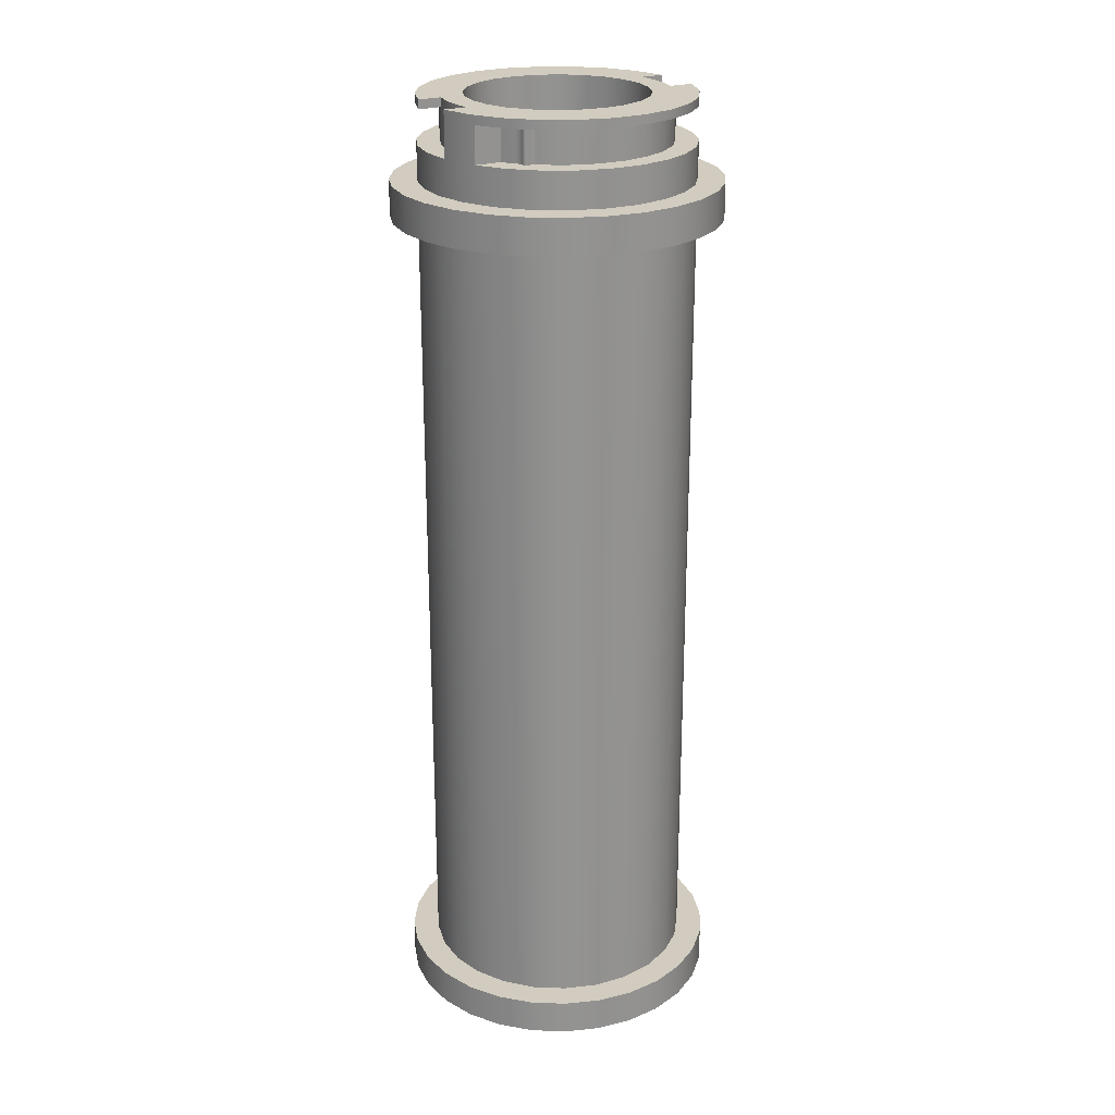
<metadata>
{"format":"obj","ext":"obj","renderer":"f3d","projection":"perspective","resolution":1024,"background":"white","views":[{"elev":23.8,"azim":151.3,"up":"+Z"}]}
</metadata>
<code>
g Body1
v -10 -0 86
v -9.659 -2.588 86
v -8.66 -5 86
v -7.071 -7.071 86
v -5 -8.66 86
v -2.588 -9.659 86
v 0 -10 86
v 2.588 -9.659 86
v 5 -8.66 86
v 7.071 -7.071 86
v 8.66 -5 86
v 9.659 -2.588 86
v 10 0 86
v 9.659 2.588 86
v 8.66 5 86
v 7.071 7.071 86
v 5 8.66 86
v 2.588 9.659 86
v 0 10 86
v -2.588 9.659 86
v -5 8.66 86
v -7.071 7.071 86
v -8.66 5 86
v -9.659 2.588 86
v -13 -0 86
v -12.56 3.365 86
v -11.26 6.5 86
v -9.192 9.192 86
v -6.5 11.26 86
v -3.365 12.56 86
v 0 13 86
v 3.365 12.56 86
v 6.5 11.26 86
v 9.192 9.192 86
v 11.26 6.5 86
v 12.56 3.365 86
v 13 0 86
v 12.56 -3.365 86
v 11.26 -6.5 86
v 9.192 -9.192 86
v 6.5 -11.26 86
v 3.365 -12.56 86
v 0 -13 86
v -3.365 -12.56 86
v -6.5 -11.26 86
v -9.192 -9.192 86
v -11.26 -6.5 86
v -12.56 -3.365 86
v 9.372 8.272 102
v 9.182 8.541 102
v 9.056 8.846 102
v 8.999 9.172 102
v 8.999 9.172 106
v 9.056 8.846 106
v 9.182 8.541 106
v 9.372 8.272 106
v 9.718 7.862 102
v 10.05 7.438 102
v 10.36 7 102
v 13.27 7 102
v 11.24 9.932 102
v 8.581 12.3 102
v 5.437 13.98 102
v 1.986 14.87 102
v -1.577 14.92 102
v -5.051 14.12 102
v -8.24 12.53 102
v -10.96 10.24 102
v -13.07 7.362 102
v -14.44 4.071 102
v -14.99 0.5513 102
v -14.7 -3 102
v -12.13 -3 102
v -12.5 0.07057 102
v -12.1 3.137 102
v -10.96 6.011 102
v -9.149 8.518 102
v -6.778 10.5 102
v -3.992 11.85 102
v -0.9626 12.46 102
v 2.126 12.32 102
v 5.085 11.42 102
v 7.732 9.821 102
v 8.012 9.647 102
v 8.323 9.538 102
v 8.65 9.5 102
v 8.651 9.5 102
v 8.651 9.5 102
v 8.652 9.5 102
v 8.739 9.489 102
v 8.82 9.456 102
v 8.89 9.404 102
v 8.946 9.337 102
v 8.983 9.258 102
v 9.718 7.862 106
v 10.05 7.438 106
v 10.36 7 106
v 8.65 9.5 106
v 8.651 9.5 106
v 8.651 9.5 106
v 8.652 9.5 106
v 7.732 9.821 106
v 8.012 9.647 106
v 8.323 9.538 106
v 8.983 9.258 106
v 8.946 9.337 106
v 8.89 9.404 106
v 8.82 9.456 106
v 8.739 9.489 106
v 5.069 11.43 106
v 2.091 12.32 106
v -1.015 12.46 106
v -4.059 11.82 106
v -6.852 10.45 106
v -9.221 8.44 106
v -11.02 5.903 106
v -12.13 3 106
v -14.7 3 106
v -13.53 6.482 106
v -11.55 9.575 106
v -8.874 12.09 106
v -5.669 13.89 106
v -2.124 14.85 106
v 1.548 14.92 106
v 5.127 14.1 106
v 8.399 12.43 106
v 11.17 10.01 106
v 13.27 7 106
v -12.13 -3 107
v -12.46 -1.009 107
v -12.46 1.009 107
v -12.13 3 107
v -8.65 -9.5 106
v -8.651 -9.5 106
v -8.651 -9.5 106
v -8.652 -9.5 106
v -8.652 -9.5 102
v -8.651 -9.5 102
v -8.651 -9.5 102
v -8.65 -9.5 102
v -8.323 -9.538 102
v -8.012 -9.647 102
v -7.732 -9.821 102
v -7.732 -9.821 106
v -8.012 -9.647 106
v -8.323 -9.538 106
v -5.069 -11.43 106
v -2.091 -12.32 106
v 1.015 -12.46 106
v 4.059 -11.82 106
v 6.852 -10.45 106
v 9.221 -8.44 106
v 11.02 -5.903 106
v 12.13 -3 106
v 14.7 -3 106
v 13.53 -6.482 106
v 11.55 -9.575 106
v 8.874 -12.09 106
v 5.669 -13.89 106
v 2.124 -14.85 106
v -1.548 -14.92 106
v -5.127 -14.1 106
v -8.399 -12.43 106
v -11.17 -10.01 106
v -13.27 -7 106
v -10.36 -7 106
v -10.05 -7.438 106
v -9.718 -7.862 106
v -9.372 -8.272 106
v -9.182 -8.541 106
v -9.056 -8.846 106
v -8.999 -9.172 106
v -8.983 -9.258 106
v -8.946 -9.337 106
v -8.89 -9.404 106
v -8.82 -9.456 106
v -8.739 -9.489 106
v -5.085 -11.42 102
v -2.126 -12.32 102
v 0.9626 -12.46 102
v 3.992 -11.85 102
v 6.778 -10.5 102
v 9.149 -8.518 102
v 10.96 -6.011 102
v 12.1 -3.137 102
v 12.5 -0.07057 102
v 12.13 3 102
v 12.13 3 107
v 12.46 1.009 107
v 12.46 -1.009 107
v 12.13 -3 107
v -9.372 -8.272 102
v -9.182 -8.541 102
v -9.056 -8.846 102
v -8.999 -9.172 102
v -8.739 -9.489 102
v -8.82 -9.456 102
v -8.89 -9.404 102
v -8.946 -9.337 102
v -8.983 -9.258 102
v -9.718 -7.862 102
v -10.05 -7.438 102
v -10.36 -7 102
v -13.27 -7 102
v -11.24 -9.932 102
v -8.581 -12.3 102
v -5.437 -13.98 102
v -1.986 -14.87 102
v 1.577 -14.92 102
v 5.051 -14.12 102
v 8.24 -12.53 102
v 10.96 -10.24 102
v 13.07 -7.362 102
v 14.44 -4.071 102
v 14.99 -0.5513 102
v 14.7 3 102
v -14.7 3 107
v 14.7 -3 107
v -13.5 6.529 107
v -11.48 9.656 107
v -8.746 12.19 107
v -5.473 13.97 107
v -1.863 14.88 107
v 1.863 14.88 107
v 5.473 13.97 107
v 8.746 12.19 107
v 11.48 9.656 107
v 13.5 6.529 107
v 14.7 3 107
v 13.5 -6.529 107
v 11.48 -9.656 107
v 8.746 -12.19 107
v 5.473 -13.97 107
v 1.863 -14.88 107
v -1.863 -14.88 107
v -5.473 -13.97 107
v -8.746 -12.19 107
v -11.48 -9.656 107
v -13.5 -6.529 107
v -14.7 -3 107
v -15 -0 98
v -14.53 -3.73 98
v -13.14 -7.226 98
v -10.93 -10.27 98
v -8.037 -12.66 98
v -4.635 -14.27 98
v -0.9419 -14.97 98
v 2.811 -14.73 98
v 6.387 -13.57 98
v 9.561 -11.56 98
v 12.14 -8.817 98
v 13.95 -5.522 98
v 14.88 -1.88 98
v 14.88 1.88 98
v 13.95 5.522 98
v 12.14 8.817 98
v 9.561 11.56 98
v 6.387 13.57 98
v 2.811 14.73 98
v -0.9419 14.97 98
v -4.635 14.27 98
v -8.037 12.66 98
v -10.93 10.27 98
v -13.14 7.226 98
v -14.53 3.73 98
v -10 -0 107
v -9.659 2.588 107
v -8.66 5 107
v -7.071 7.071 107
v -5 8.66 107
v -2.588 9.659 107
v 0 10 107
v 2.588 9.659 107
v 5 8.66 107
v 7.071 7.071 107
v 8.66 5 107
v 9.659 2.588 107
v 10 0 107
v 9.659 -2.588 107
v 8.66 -5 107
v 7.071 -7.071 107
v 5 -8.66 107
v 2.588 -9.659 107
v 0 -10 107
v -2.588 -9.659 107
v -5 -8.66 107
v -7.071 -7.071 107
v -8.66 -5 107
v -9.659 -2.588 107
v -18 -0 98
v -17.55 -4.005 98
v -16.22 -7.81 98
v -14.07 -11.22 98
v -11.22 -14.07 98
v -7.81 -16.22 98
v -4.005 -17.55 98
v 0 -18 98
v 4.005 -17.55 98
v 7.81 -16.22 98
v 11.22 -14.07 98
v 14.07 -11.22 98
v 16.22 -7.81 98
v 17.55 -4.005 98
v 18 0 98
v 17.55 4.005 98
v 16.22 7.81 98
v 14.07 11.22 98
v 11.22 14.07 98
v 7.81 16.22 98
v 4.005 17.55 98
v 0 18 98
v -4.005 17.55 98
v -7.81 16.22 98
v -11.22 14.07 98
v -14.07 11.22 98
v -16.22 7.81 98
v -17.55 4.005 98
v -18 -0 94
v -17.55 4.005 94
v -16.22 7.81 94
v -14.07 11.22 94
v -11.22 14.07 94
v -7.81 16.22 94
v -4.005 17.55 94
v 0 18 94
v 4.005 17.55 94
v 7.81 16.22 94
v 11.22 14.07 94
v 14.07 11.22 94
v 16.22 7.81 94
v 17.55 4.005 94
v 18 0 94
v 17.55 -4.005 94
v 16.22 -7.81 94
v 14.07 -11.22 94
v 11.22 -14.07 94
v 7.81 -16.22 94
v 4.005 -17.55 94
v 0 -18 94
v -4.005 -17.55 94
v -7.81 -16.22 94
v -11.22 -14.07 94
v -14.07 -11.22 94
v -16.22 -7.81 94
v -17.55 -4.005 94
v -15 0 94
v -14.53 -3.73 94
v -13.14 -7.226 94
v -10.93 -10.27 94
v -8.037 -12.66 94
v -4.635 -14.27 94
v -0.9419 -14.97 94
v 2.811 -14.73 94
v 6.387 -13.57 94
v 9.561 -11.56 94
v 12.14 -8.817 94
v 13.95 -5.522 94
v 14.88 -1.88 94
v 14.88 1.88 94
v 13.95 5.522 94
v 12.14 8.817 94
v 9.561 11.56 94
v 6.387 13.57 94
v 2.811 14.73 94
v -0.9419 14.97 94
v -4.635 14.27 94
v -8.037 12.66 94
v -10.93 10.27 94
v -13.14 7.226 94
v -14.53 3.73 94
v -15 0 4
v -14.53 -3.73 4
v -13.14 -7.226 4
v -10.93 -10.27 4
v -8.037 -12.66 4
v -4.635 -14.27 4
v -0.9419 -14.97 4
v 2.811 -14.73 4
v 6.387 -13.57 4
v 9.561 -11.56 4
v 12.14 -8.817 4
v 13.95 -5.522 4
v 14.88 -1.88 4
v 14.88 1.88 4
v 13.95 5.522 4
v 12.14 8.817 4
v 9.561 11.56 4
v 6.387 13.57 4
v 2.811 14.73 4
v -0.9419 14.97 4
v -4.635 14.27 4
v -8.037 12.66 4
v -10.93 10.27 4
v -13.14 7.226 4
v -14.53 3.73 4
v -13 -0 4
v -12.56 3.365 4
v -11.26 6.5 4
v -9.192 9.192 4
v -6.5 11.26 4
v -3.365 12.56 4
v 0 13 4
v 3.365 12.56 4
v 6.5 11.26 4
v 9.192 9.192 4
v 11.26 6.5 4
v 12.56 3.365 4
v 13 0 4
v 12.56 -3.365 4
v 11.26 -6.5 4
v 9.192 -9.192 4
v 6.5 -11.26 4
v 3.365 -12.56 4
v 0 -13 4
v -3.365 -12.56 4
v -6.5 -11.26 4
v -9.192 -9.192 4
v -11.26 -6.5 4
v -12.56 -3.365 4
v -18 -0 4
v -17.55 -4.005 4
v -16.22 -7.81 4
v -14.07 -11.22 4
v -11.22 -14.07 4
v -7.81 -16.22 4
v -4.005 -17.55 4
v 0 -18 4
v 4.005 -17.55 4
v 7.81 -16.22 4
v 11.22 -14.07 4
v 14.07 -11.22 4
v 16.22 -7.81 4
v 17.55 -4.005 4
v 18 0 4
v 17.55 4.005 4
v 16.22 7.81 4
v 14.07 11.22 4
v 11.22 14.07 4
v 7.81 16.22 4
v 4.005 17.55 4
v 0 18 4
v -4.005 17.55 4
v -7.81 16.22 4
v -11.22 14.07 4
v -14.07 11.22 4
v -16.22 7.81 4
v -17.55 4.005 4
v -18 -0 0
v -17.55 -4.005 0
v -16.22 -7.81 0
v -14.07 -11.22 0
v -11.22 -14.07 0
v -7.81 -16.22 0
v -4.005 -17.55 0
v 0 -18 0
v 4.005 -17.55 0
v 7.81 -16.22 0
v 11.22 -14.07 0
v 14.07 -11.22 0
v 16.22 -7.81 0
v 17.55 -4.005 0
v 18 0 0
v 17.55 4.005 0
v 16.22 7.81 0
v 14.07 11.22 0
v 11.22 14.07 0
v 7.81 16.22 0
v 4.005 17.55 0
v 0 18 0
v -4.005 17.55 0
v -7.81 16.22 0
v -11.22 14.07 0
v -14.07 11.22 0
v -16.22 7.81 0
v -17.55 4.005 0
f 2 48 1
f 1 48 25
f 1 25 24
f 24 25 26
f 24 26 23
f 23 26 27
f 23 27 22
f 22 27 28
f 22 28 21
f 21 28 29
f 21 29 20
f 20 29 30
f 20 30 19
f 19 30 31
f 19 31 32
f 2 3 48
f 48 3 47
f 47 3 4
f 47 4 46
f 46 4 5
f 46 5 45
f 45 5 6
f 45 6 44
f 44 6 7
f 44 7 43
f 43 7 42
f 42 7 8
f 42 8 41
f 41 8 9
f 41 9 40
f 40 9 10
f 40 10 39
f 39 10 11
f 39 11 38
f 38 11 12
f 38 12 37
f 37 12 13
f 37 13 14
f 37 14 36
f 36 14 15
f 36 15 35
f 35 15 16
f 35 16 34
f 34 16 17
f 34 17 33
f 33 17 18
f 33 18 32
f 32 18 19
f 56 49 55
f 55 49 50
f 55 50 54
f 54 50 51
f 54 51 53
f 53 51 52
f 94 52 61
f 61 52 51
f 61 51 50
f 50 49 61
f 61 49 57
f 61 57 60
f 60 57 58
f 60 58 59
f 62 90 61
f 61 90 91
f 61 91 92
f 63 82 62
f 62 82 83
f 62 83 90
f 90 83 89
f 89 83 84
f 89 84 85
f 82 63 81
f 81 63 64
f 81 64 80
f 80 64 65
f 80 65 66
f 80 66 79
f 79 66 67
f 79 67 78
f 78 67 68
f 78 68 77
f 77 68 69
f 77 69 76
f 76 69 70
f 76 70 75
f 75 70 71
f 75 71 74
f 74 71 72
f 74 72 73
f 86 87 85
f 85 87 88
f 85 88 89
f 92 93 61
f 61 93 94
f 49 56 57
f 57 56 95
f 57 95 58
f 58 95 96
f 58 96 59
f 59 96 97
f 99 87 98
f 98 87 86
f 98 86 104
f 104 86 85
f 104 85 103
f 103 85 84
f 103 84 102
f 102 84 83
f 87 99 88
f 88 99 100
f 88 100 89
f 89 100 101
f 95 56 127
f 127 56 55
f 127 55 54
f 54 53 127
f 127 53 105
f 127 105 106
f 106 107 127
f 127 107 108
f 127 108 109
f 127 109 102
f 102 109 101
f 102 101 103
f 103 101 104
f 104 101 100
f 104 100 99
f 99 98 104
f 127 102 126
f 126 102 110
f 126 110 125
f 125 110 111
f 125 111 124
f 124 111 112
f 124 112 123
f 123 112 122
f 122 112 113
f 122 113 121
f 121 113 114
f 121 114 120
f 120 114 115
f 120 115 119
f 119 115 116
f 119 116 117
f 117 118 119
f 127 128 95
f 95 128 96
f 96 128 97
f 83 82 102
f 102 82 110
f 110 82 81
f 110 81 111
f 111 81 80
f 111 80 112
f 112 80 79
f 112 79 113
f 113 79 78
f 113 78 114
f 114 78 77
f 114 77 115
f 115 77 76
f 115 76 116
f 116 76 75
f 116 75 117
f 117 75 131
f 117 131 132
f 75 74 131
f 131 74 130
f 130 74 73
f 130 73 129
f 134 139 133
f 133 139 140
f 133 140 146
f 146 140 141
f 146 141 145
f 145 141 142
f 145 142 144
f 144 142 143
f 139 134 138
f 138 134 135
f 138 135 137
f 137 135 136
f 133 146 134
f 134 146 135
f 135 146 136
f 136 146 145
f 136 145 144
f 147 163 144
f 144 163 164
f 144 164 177
f 177 164 176
f 176 164 175
f 175 164 174
f 174 164 173
f 173 164 172
f 172 164 171
f 171 164 170
f 170 164 169
f 169 164 168
f 168 164 165
f 168 165 167
f 167 165 166
f 163 147 162
f 162 147 148
f 162 148 161
f 161 148 149
f 161 149 160
f 160 149 159
f 159 149 150
f 159 150 158
f 158 150 151
f 158 151 157
f 157 151 152
f 157 152 156
f 156 152 153
f 156 153 155
f 155 153 154
f 177 136 144
f 143 178 144
f 144 178 147
f 147 178 179
f 147 179 148
f 148 179 180
f 148 180 149
f 149 180 181
f 149 181 150
f 150 181 182
f 150 182 151
f 151 182 183
f 151 183 152
f 152 183 184
f 152 184 153
f 153 184 185
f 153 185 154
f 154 185 190
f 154 190 191
f 185 186 190
f 190 186 189
f 189 186 187
f 189 187 188
f 169 192 170
f 170 192 193
f 170 193 171
f 171 193 194
f 171 194 172
f 172 194 195
f 178 143 206
f 206 143 142
f 206 142 141
f 140 139 141
f 141 139 138
f 141 138 137
f 141 137 206
f 206 137 196
f 206 196 197
f 206 197 205
f 205 197 198
f 205 198 199
f 199 200 205
f 205 200 195
f 205 195 194
f 194 193 205
f 205 193 192
f 205 192 201
f 201 202 205
f 205 202 204
f 204 202 203
f 206 207 178
f 178 207 179
f 179 207 208
f 179 208 180
f 180 208 209
f 180 209 181
f 181 209 210
f 181 210 211
f 181 211 182
f 182 211 212
f 182 212 183
f 183 212 213
f 183 213 184
f 184 213 214
f 184 214 185
f 185 214 215
f 185 215 186
f 186 215 216
f 186 216 187
f 192 169 201
f 201 169 168
f 201 168 202
f 202 168 167
f 202 167 203
f 203 167 166
f 137 136 196
f 196 136 177
f 196 177 197
f 197 177 176
f 197 176 198
f 198 176 175
f 198 175 199
f 199 175 174
f 199 174 200
f 200 174 173
f 200 173 195
f 195 173 172
f 53 52 105
f 105 52 94
f 105 94 106
f 106 94 93
f 106 93 107
f 107 93 92
f 107 92 108
f 108 92 91
f 108 91 109
f 109 91 90
f 109 90 101
f 101 90 89
f 118 117 217
f 217 117 132
f 155 154 218
f 218 154 191
f 118 217 119
f 119 217 219
f 119 219 120
f 120 219 220
f 120 220 121
f 121 220 221
f 121 221 122
f 122 221 222
f 122 222 123
f 123 222 223
f 123 223 124
f 124 223 224
f 124 224 125
f 125 224 225
f 125 225 126
f 126 225 226
f 126 226 127
f 127 226 227
f 127 227 128
f 128 227 228
f 128 228 60
f 60 228 255
f 60 255 256
f 228 229 255
f 255 229 216
f 255 216 254
f 254 216 215
f 254 215 253
f 253 215 214
f 253 214 252
f 252 214 213
f 252 213 251
f 251 213 212
f 251 212 250
f 250 212 211
f 250 211 249
f 249 211 210
f 249 210 248
f 248 210 209
f 248 209 247
f 247 209 208
f 247 208 246
f 246 208 207
f 246 207 245
f 245 207 206
f 245 206 244
f 244 206 205
f 244 205 243
f 243 205 204
f 243 204 242
f 242 204 239
f 242 239 240
f 204 165 239
f 239 165 238
f 238 165 164
f 238 164 237
f 237 164 163
f 237 163 236
f 236 163 162
f 236 162 235
f 235 162 161
f 235 161 234
f 234 161 160
f 234 160 233
f 233 160 159
f 233 159 232
f 232 159 158
f 232 158 231
f 231 158 157
f 231 157 230
f 230 157 156
f 230 156 218
f 218 156 155
f 240 72 242
f 242 72 241
f 241 72 71
f 241 71 265
f 265 71 70
f 265 70 264
f 264 70 69
f 264 69 263
f 263 69 68
f 263 68 67
f 263 67 262
f 262 67 66
f 262 66 261
f 261 66 65
f 261 65 260
f 260 65 64
f 260 64 259
f 259 64 63
f 259 63 258
f 258 63 62
f 258 62 257
f 257 62 61
f 257 61 256
f 256 61 60
f 217 132 219
f 219 132 268
f 219 268 220
f 220 268 269
f 220 269 221
f 221 269 270
f 221 270 222
f 222 270 271
f 222 271 223
f 223 271 272
f 223 272 224
f 224 272 273
f 224 273 225
f 225 273 274
f 225 274 226
f 226 274 275
f 226 275 227
f 227 275 276
f 227 276 228
f 228 276 188
f 228 188 229
f 268 132 267
f 267 132 131
f 267 131 266
f 266 131 130
f 266 130 289
f 289 130 129
f 289 129 288
f 288 129 239
f 288 239 238
f 129 240 239
f 288 238 287
f 287 238 237
f 287 237 286
f 286 237 236
f 286 236 285
f 285 236 235
f 285 235 284
f 284 235 234
f 284 234 283
f 283 234 233
f 283 233 282
f 282 233 232
f 282 232 281
f 281 232 231
f 281 231 280
f 280 231 230
f 280 230 191
f 191 230 218
f 280 191 279
f 279 191 190
f 279 190 278
f 278 190 189
f 278 189 277
f 277 189 188
f 277 188 276
f 60 59 128
f 128 59 97
f 204 203 165
f 165 203 166
f 73 72 129
f 129 72 240
f 187 216 188
f 188 216 229
f 24 267 1
f 1 267 266
f 1 266 2
f 2 266 289
f 2 289 3
f 3 289 288
f 3 288 4
f 4 288 287
f 4 287 5
f 5 287 286
f 5 286 6
f 6 286 285
f 6 285 7
f 7 285 284
f 7 284 8
f 8 284 283
f 8 283 9
f 9 283 282
f 9 282 10
f 10 282 281
f 10 281 11
f 11 281 280
f 11 280 12
f 12 280 279
f 12 279 13
f 13 279 278
f 13 278 14
f 14 278 277
f 14 277 15
f 15 277 276
f 15 276 16
f 16 276 275
f 16 275 17
f 17 275 274
f 17 274 18
f 18 274 273
f 18 273 19
f 19 273 272
f 19 272 20
f 20 272 271
f 20 271 21
f 21 271 270
f 21 270 22
f 22 270 269
f 22 269 23
f 23 269 268
f 23 268 24
f 24 268 267
f 317 290 241
f 241 290 291
f 241 291 242
f 242 291 292
f 242 292 243
f 243 292 293
f 243 293 244
f 244 293 294
f 244 294 245
f 245 294 295
f 245 295 246
f 246 295 296
f 246 296 247
f 247 296 297
f 247 297 248
f 248 297 298
f 248 298 249
f 249 298 299
f 249 299 300
f 249 300 250
f 250 300 301
f 250 301 251
f 251 301 302
f 251 302 252
f 252 302 303
f 252 303 253
f 253 303 304
f 253 304 254
f 254 304 305
f 254 305 255
f 255 305 306
f 255 306 256
f 256 306 307
f 256 307 257
f 257 307 308
f 257 308 258
f 258 308 309
f 258 309 310
f 258 310 259
f 259 310 311
f 259 311 260
f 260 311 312
f 260 312 261
f 261 312 313
f 261 313 262
f 262 313 314
f 262 314 263
f 263 314 315
f 263 315 264
f 264 315 316
f 264 316 265
f 265 316 317
f 265 317 241
f 345 318 346
f 346 318 319
f 346 319 370
f 370 319 320
f 370 320 369
f 369 320 321
f 369 321 368
f 368 321 322
f 368 322 367
f 367 322 323
f 367 323 366
f 366 323 324
f 366 324 365
f 365 324 325
f 365 325 364
f 364 325 326
f 364 326 363
f 363 326 327
f 363 327 328
f 363 328 362
f 362 328 329
f 362 329 361
f 361 329 330
f 361 330 360
f 360 330 331
f 360 331 359
f 359 331 332
f 359 332 358
f 358 332 333
f 358 333 357
f 357 333 334
f 357 334 356
f 356 334 335
f 356 335 355
f 355 335 336
f 355 336 354
f 354 336 337
f 354 337 338
f 354 338 353
f 353 338 339
f 353 339 352
f 352 339 340
f 352 340 351
f 351 340 341
f 351 341 350
f 350 341 342
f 350 342 349
f 349 342 343
f 349 343 348
f 348 343 344
f 348 344 347
f 347 344 345
f 347 345 346
f 317 319 290
f 290 319 318
f 290 318 291
f 291 318 345
f 291 345 292
f 292 345 344
f 292 344 293
f 293 344 343
f 293 343 294
f 294 343 342
f 294 342 295
f 295 342 341
f 295 341 296
f 296 341 340
f 296 340 297
f 297 340 339
f 297 339 298
f 298 339 338
f 298 338 299
f 299 338 337
f 299 337 300
f 300 337 336
f 300 336 301
f 301 336 335
f 301 335 302
f 302 335 334
f 302 334 303
f 303 334 333
f 303 333 304
f 304 333 332
f 304 332 305
f 305 332 331
f 305 331 306
f 306 331 330
f 306 330 307
f 307 330 329
f 307 329 308
f 308 329 328
f 308 328 309
f 309 328 327
f 309 327 310
f 310 327 326
f 310 326 311
f 311 326 325
f 311 325 312
f 312 325 324
f 312 324 313
f 313 324 323
f 313 323 314
f 314 323 322
f 314 322 315
f 315 322 321
f 315 321 316
f 316 321 320
f 316 320 317
f 317 320 319
f 372 347 371
f 371 347 346
f 371 346 395
f 395 346 370
f 395 370 394
f 394 370 369
f 394 369 393
f 393 369 368
f 393 368 392
f 392 368 367
f 392 367 391
f 391 367 366
f 391 366 390
f 390 366 365
f 390 365 389
f 389 365 364
f 389 364 388
f 388 364 363
f 388 363 387
f 387 363 362
f 387 362 386
f 386 362 361
f 386 361 385
f 385 361 360
f 385 360 384
f 384 360 359
f 384 359 383
f 383 359 358
f 383 358 382
f 382 358 357
f 382 357 381
f 381 357 356
f 381 356 380
f 380 356 355
f 380 355 379
f 379 355 354
f 379 354 378
f 378 354 353
f 378 353 377
f 377 353 352
f 377 352 376
f 376 352 351
f 376 351 375
f 375 351 350
f 375 350 374
f 374 350 349
f 374 349 373
f 373 349 348
f 373 348 372
f 372 348 347
f 48 419 25
f 25 419 396
f 25 396 26
f 26 396 397
f 26 397 27
f 27 397 398
f 27 398 28
f 28 398 399
f 28 399 29
f 29 399 400
f 29 400 30
f 30 400 401
f 30 401 31
f 31 401 402
f 31 402 32
f 32 402 403
f 32 403 33
f 33 403 404
f 33 404 34
f 34 404 405
f 34 405 35
f 35 405 406
f 35 406 36
f 36 406 407
f 36 407 37
f 37 407 408
f 37 408 38
f 38 408 409
f 38 409 39
f 39 409 410
f 39 410 40
f 40 410 411
f 40 411 41
f 41 411 412
f 41 412 42
f 42 412 413
f 42 413 43
f 43 413 414
f 43 414 44
f 44 414 415
f 44 415 45
f 45 415 416
f 45 416 46
f 46 416 417
f 46 417 47
f 47 417 418
f 47 418 48
f 48 418 419
f 447 420 371
f 371 420 421
f 371 421 372
f 372 421 422
f 372 422 373
f 373 422 423
f 373 423 374
f 374 423 424
f 374 424 375
f 375 424 425
f 375 425 376
f 376 425 426
f 376 426 377
f 377 426 427
f 377 427 378
f 378 427 428
f 378 428 379
f 379 428 429
f 379 429 430
f 379 430 380
f 380 430 431
f 380 431 381
f 381 431 432
f 381 432 382
f 382 432 433
f 382 433 383
f 383 433 434
f 383 434 384
f 384 434 435
f 384 435 385
f 385 435 436
f 385 436 386
f 386 436 437
f 386 437 387
f 387 437 438
f 387 438 388
f 388 438 439
f 388 439 440
f 388 440 389
f 389 440 441
f 389 441 390
f 390 441 442
f 390 442 391
f 391 442 443
f 391 443 392
f 392 443 444
f 392 444 393
f 393 444 445
f 393 445 394
f 394 445 446
f 394 446 395
f 395 446 447
f 395 447 371
f 447 475 420
f 420 475 448
f 420 448 421
f 421 448 449
f 421 449 422
f 422 449 450
f 422 450 423
f 423 450 451
f 423 451 424
f 424 451 452
f 424 452 425
f 425 452 453
f 425 453 426
f 426 453 454
f 426 454 427
f 427 454 455
f 427 455 428
f 428 455 456
f 428 456 429
f 429 456 457
f 429 457 430
f 430 457 458
f 430 458 431
f 431 458 459
f 431 459 432
f 432 459 460
f 432 460 433
f 433 460 461
f 433 461 434
f 434 461 462
f 434 462 435
f 435 462 463
f 435 463 436
f 436 463 464
f 436 464 437
f 437 464 465
f 437 465 438
f 438 465 466
f 438 466 439
f 439 466 467
f 439 467 440
f 440 467 468
f 440 468 441
f 441 468 469
f 441 469 442
f 442 469 470
f 442 470 443
f 443 470 471
f 443 471 444
f 444 471 472
f 444 472 445
f 445 472 473
f 445 473 446
f 446 473 474
f 446 474 447
f 447 474 475
f 419 409 396
f 396 409 408
f 396 408 397
f 397 408 407
f 397 407 398
f 398 407 406
f 398 406 399
f 399 406 405
f 399 405 400
f 400 405 404
f 400 404 401
f 401 404 403
f 401 403 402
f 409 419 410
f 410 419 418
f 410 418 411
f 411 418 417
f 411 417 412
f 412 417 416
f 412 416 413
f 413 416 415
f 413 415 414
f 475 463 448
f 448 463 462
f 448 462 449
f 449 462 461
f 449 461 450
f 450 461 460
f 450 460 451
f 451 460 459
f 451 459 452
f 452 459 458
f 452 458 453
f 453 458 457
f 453 457 454
f 454 457 456
f 454 456 455
f 463 475 464
f 464 475 474
f 464 474 465
f 465 474 473
f 465 473 466
f 466 473 472
f 466 472 467
f 467 472 471
f 467 471 468
f 468 471 470
f 468 470 469

</code>
